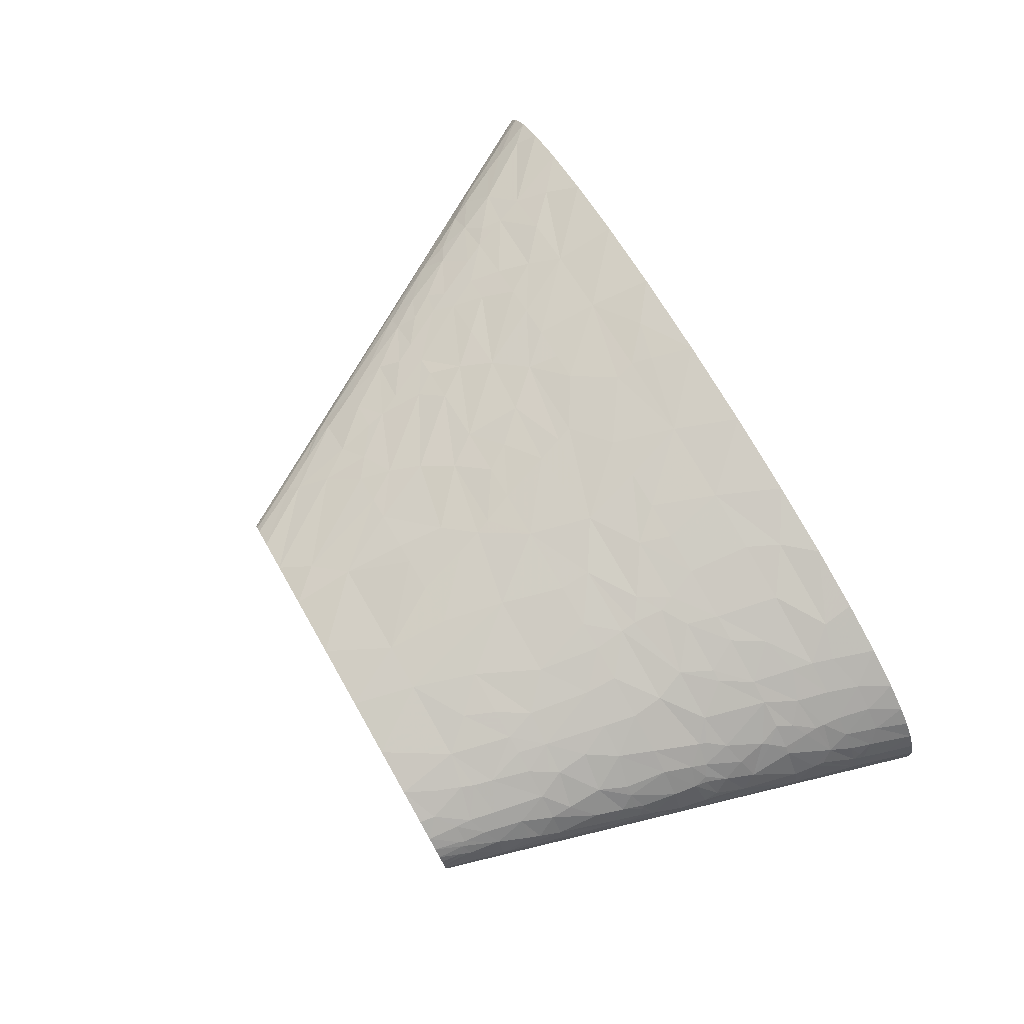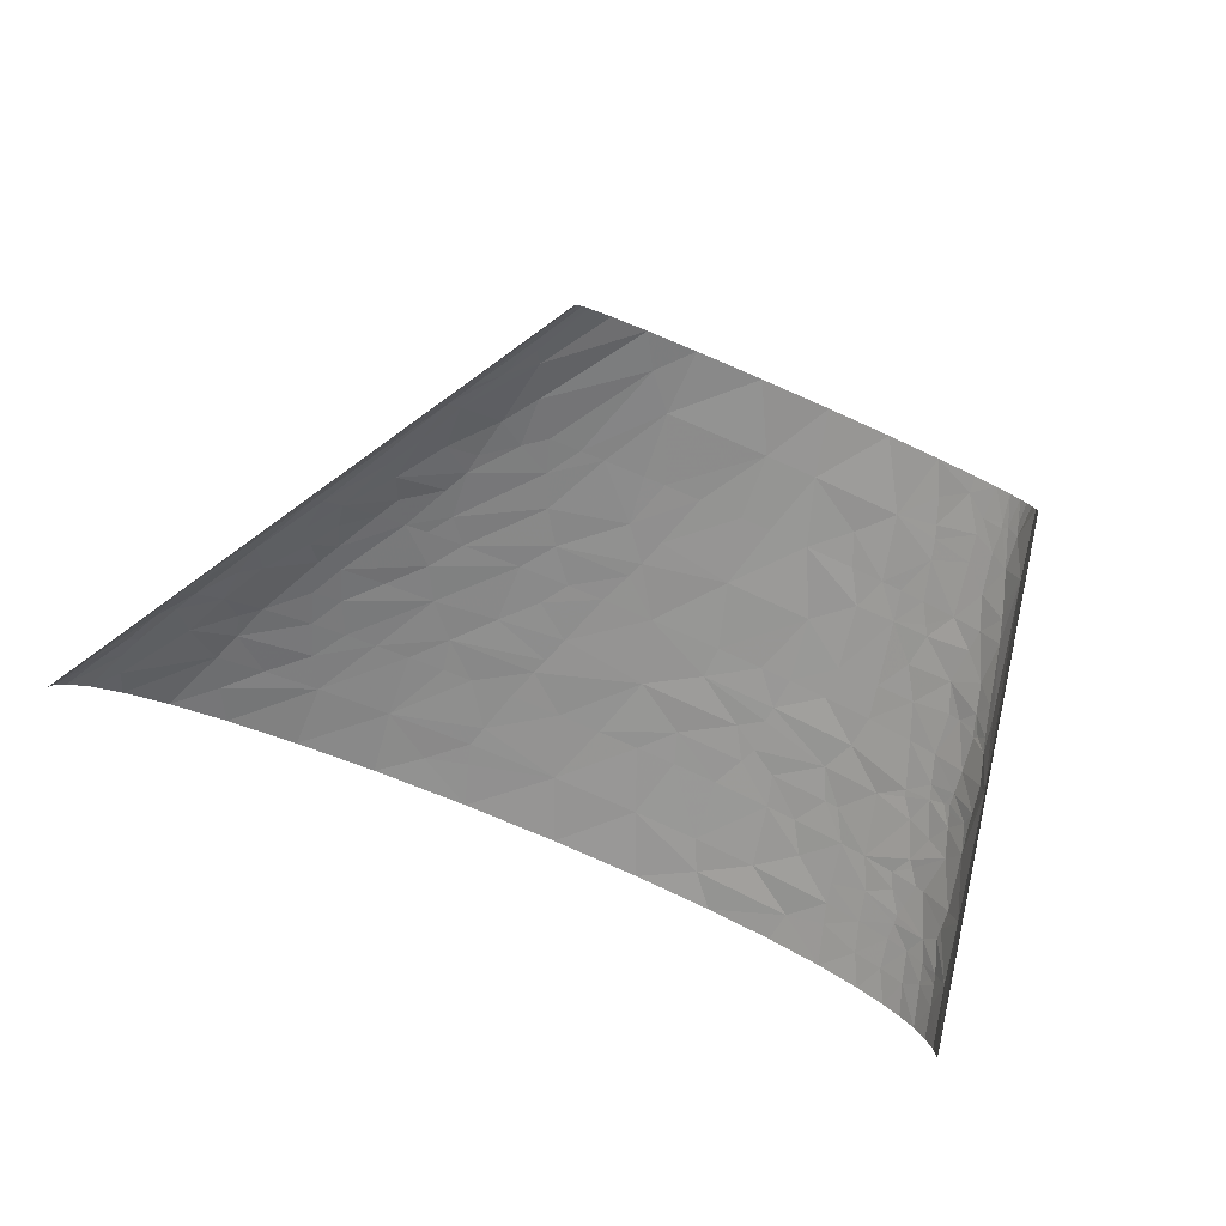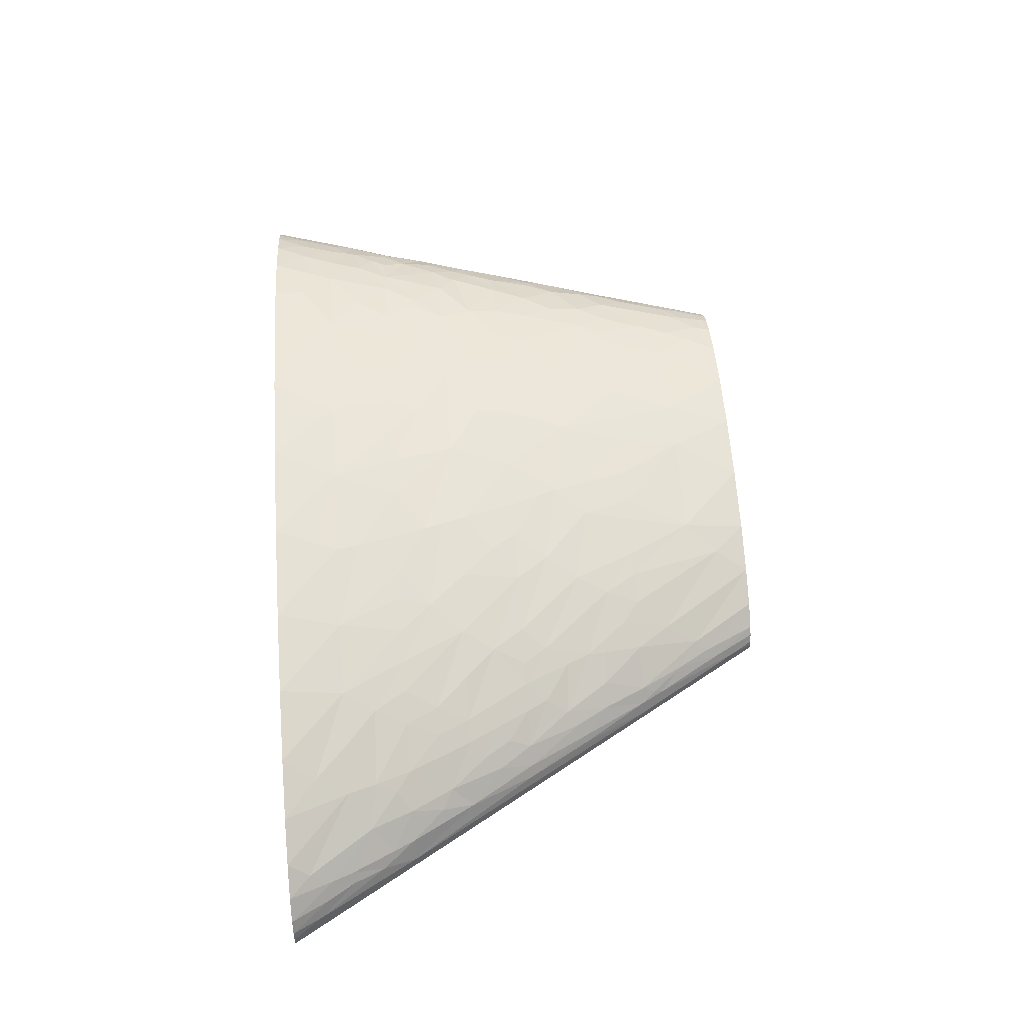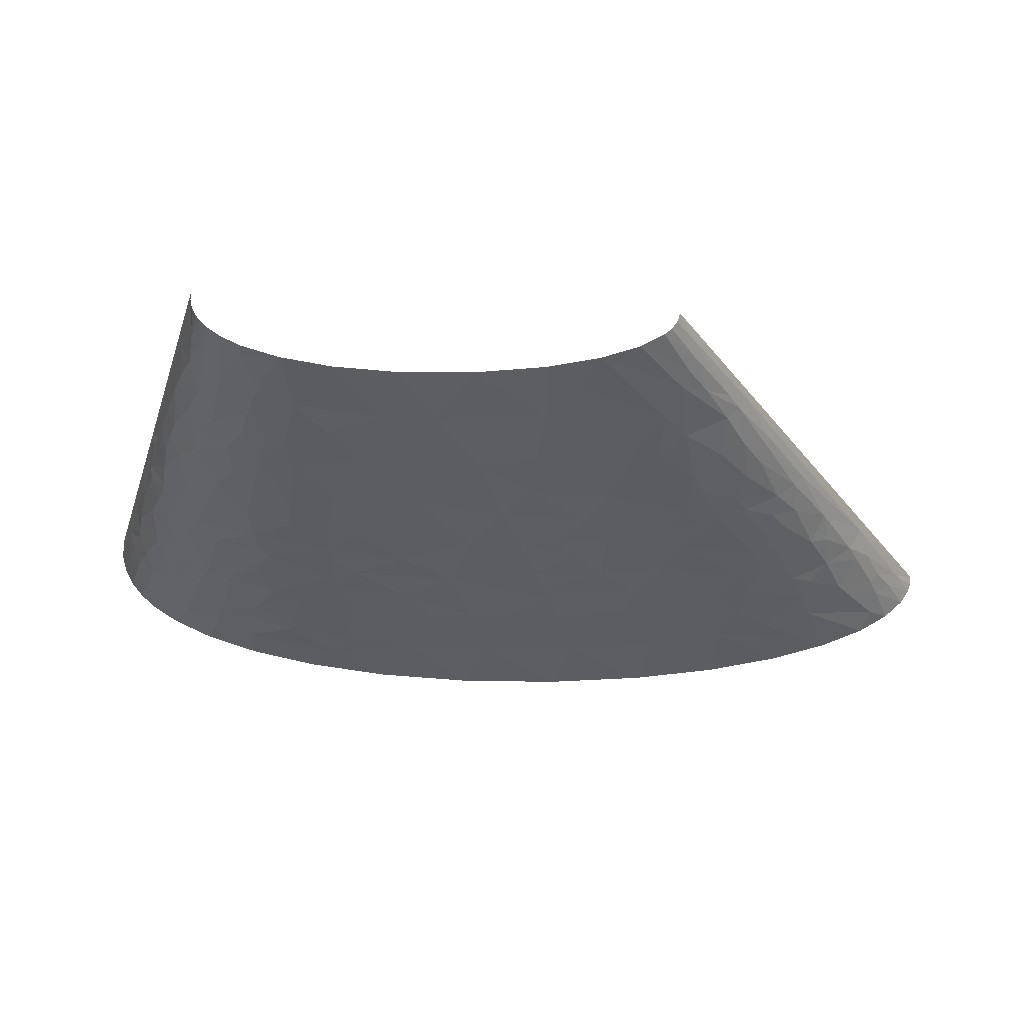
<metadata>
{"format":"obj","ext":"obj","renderer":"f3d","projection":"perspective","resolution":1024,"background":"white","views":[{"elev":74.8,"azim":-119.8,"up":"+Z"},{"elev":-75.9,"azim":156.1,"up":"+Z"},{"elev":60.0,"azim":85.8,"up":"+Z"},{"elev":61.7,"azim":2.9,"up":"+Y"}]}
</metadata>
<code>
v -120.3 137 3.398
v -80.27 274.1 0
v -160.5 0 0
v -124.6 91.36 25.46
v -136.2 68.52 18.58
v -124.6 68.52 33.22
v -87.68 205.6 24.85
v -96.58 205.6 14.62
v -98.95 182.7 21.25
v 200 205.6 4.438
v 321.1 0 0
v 160.5 274.1 0
v 280 68.52 6.213
v 237.6 137 10.62
v -139.9 68.52 7.812
v -149.5 34.26 10.38
v -128.4 98.97 15.8
v -115.2 76.13 38.46
v -120.8 68.52 36.38
v -108.3 68.52 44.44
v -112.3 79.94 39.43
v -93.41 68.52 51.37
v -124.3 114.2 14.49
v -122.7 114.2 17.81
v -122.6 121.8 13.07
v -119 137 10.32
v -111.4 137 23.78
v -103.1 98.97 40.65
v -113.7 152.3 12.5
v -103.5 121.8 35.13
v -84.99 137 41.94
v -98.11 137 34.97
v -83.7 102.8 48.88
v 21.89 34.26 76.53
v 5.819 0 80.69
v 53.9 0 82.21
v 35.92 68.52 71.86
v 14.86 68.52 71.17
v -109 171.3 9.858
v -111 159.9 13.49
v -106.2 175.1 13.96
v -99.5 159.9 28.05
v 68.42 34.26 76.81
v 80.46 68.52 71.04
v 57.86 68.52 71.82
v 105.5 0 80.37
v -94.42 159.9 31.86
v -87.8 175.1 32.49
v -87.75 194.1 27.89
v -74.81 205.6 33.07
v -89.51 239.8 6.896
v -79.93 274.1 4.457
v 161.9 34.26 68.19
v 145.5 68.52 64.52
v 130.1 68.52 66.66
v 157 0 75.09
v 200 0 67.73
v 164.4 68.52 61.34
v 48.5 102.8 66.77
v 200.4 34.26 60.63
v 182.1 68.52 57.72
v 237.1 0 58.53
v -12.94 171.3 53.98
v -18.99 137 58.32
v -3.126 137 59.95
v 21.17 137 61.36
v 253.4 34.26 43.97
v 267 0 48.25
v 289.4 0 37.64
v 31.89 171.3 56.5
v 4.313 205.6 50.47
v 58.73 137 61.32
v 40.37 205.6 51.32
v 24.7 205.6 51.31
v 164.4 102.8 54.62
v 198.5 68.52 53.72
v -28.19 239.8 41.66
v -7.024 274.1 39.51
v -33.19 274.1 35.41
v 295.5 22.84 23.25
v 304.9 0 27.26
v 314.5 0 17.47
v 290.5 34.26 21.33
v 270.2 45.68 31.57
v 295 34.26 16.22
v 16.18 239.8 46.03
v 25.43 274.1 41.1
v 218.6 114.2 35.1
v 206.7 137 33.45
v 192.6 137 39.12
v 213 102.8 40.76
v 224.6 102.8 35.91
v 42.75 239.8 46.04
v 63.08 205.6 50.42
v 61.57 274.1 39.48
v 82.35 205.6 48.83
v 254.1 102.8 15.98
v 247.1 114.2 16.1
v 233.2 137 16.25
v 96.8 239.8 40.97
v 93.68 205.6 47.52
v 115.3 205.6 44.21
v 96.63 274.1 34.54
v 128.1 205.6 41.67
v 215 171.3 13.52
v 217.7 171.3 9.925
v 163.9 239.8 20.57
v 169.3 205.6 29.15
v 190.2 205.6 17.31
v 141.7 274.1 20.42
v 122.8 274.1 27.95
v 178 228.4 15.79
v -151.4 17.13 19.36
v -156.5 0 19.56
v -151.4 0 28.22
v -143.8 22.84 28.7
v -137.7 17.13 36.97
v -144.3 0 36.15
v -135.6 0 43.38
v -112.4 17.13 52.96
v -121.5 0 51.96
v -99.86 0 61.32
v -138.1 57.1 21.54
v -138.9 51.39 23.04
v -134.9 45.68 30.48
v -92.15 22.84 60
v -73.43 17.13 66.44
v -71.66 0 69.6
v -36.4 0 76.27
v -88.38 34.26 59.29
v -46.22 34.26 69.57
v -102 51.39 50.98
v -80.47 68.52 55.99
v -85.71 45.68 58.2
v -21.63 17.13 75.67
v -115 95.17 33.63
v -106.2 114.2 35.17
v -118.8 106.6 26.57
v -64.73 51.39 63.13
v -38.59 68.52 65.7
v -54.09 68.52 62.83
v -115.8 114.2 27.05
v -114.5 118 27.15
v -112 116.7 29.92
v -113.5 124.4 26.01
v -12.98 34.26 74.1
v -8.663 68.52 69.49
v -96.05 108.5 42.41
v -70.31 85.65 56.17
v -94.7 112.3 42.3
v -63.44 85.65 58
v -109.1 157.3 18.45
v -107.8 156.1 20.83
v -106.3 159.9 21.18
v -103.8 167.5 21.22
v -54.88 102.8 57.33
v -61.45 119.9 53
v -38.75 137 55.34
v -62.8 137 49.84
v 113.2 22.84 76.1
v 135.6 17.13 74.82
v -77.43 156.1 41.56
v 116.5 34.26 73.92
v 20.75 85.65 68.92
v 113.6 45.68 72.32
v 107.7 68.52 69.1
v -92.46 217 15.59
v -67.06 172.6 42.5
v -90.4 222.7 16.02
v -37.83 154.2 52.91
v -68.24 190.3 38.89
v 21.51 119.9 63.9
v -65.14 195.4 39.14
v -59 205.6 39.5
v -83.48 239.8 17.95
v -80.62 256.9 14.71
v -78.75 274.1 8.623
v -78.44 262.7 15.22
v -76.78 274.1 12.5
v -74.06 274.1 16.11
v 246.7 17.13 51.26
v -31.47 188.4 48.85
v -20.74 205.6 47.96
v -36.94 205.6 45.23
v 229 34.26 52.83
v 209.5 51.39 54.59
v 216.3 68.52 48.49
v 148.8 85.65 60.87
v 293.6 11.42 30.41
v 248 49.49 41.76
v -13.2 222.7 46.39
v -41.86 256.9 36.02
v 245.3 57.1 40.68
v 207 85.65 47.25
v 251.1 60.91 36.74
v 260.2 68.52 28.72
v 241 68.52 39.08
v 190.5 102.8 48.19
v 221.6 85.65 42.16
v 119.3 154.2 53.03
v 105.2 137 57.9
v 131.6 137 54.21
v 162.1 137 48.09
v 131 171.3 47.86
v 174 119.9 48.81
v 181.1 137 42.92
v 235.6 79.94 38.02
v 248.2 91.36 27.07
v 309.5 17.13 8.422
v 318.9 0 10.18
v 320.5 0 5.097
v 279.1 57.1 18.86
v 286.6 51.39 13.58
v 273.3 68.52 17.67
v 258.2 85.65 22.21
v 266.9 79.94 17.1
v 222.3 125.6 29.45
v 224.1 137 23.86
v 138.9 188.4 42.76
v 144.6 205.6 37.6
v 112.2 256.9 34.66
v 157.3 222.7 29.14
v 196.5 205.6 10.95
v 201.7 182.7 19.39
v 190.5 213.2 12.67
v 190.1 217 10.39
v 169.7 251.2 10.31
v 156.8 274.1 9.361
v 153.3 274.1 12.91
v -157.1 8.565 10.23
v -159.6 0 10.16
v -147.7 28.55 19.83
v -145.4 30.45 22.97
v -140 34.26 28.87
v -145.9 34.26 20.05
v -126.2 17.13 45.49
v -122.1 34.26 44.04
v -132 34.26 36.86
v -121 43.78 42.49
v -120.4 48.53 41.71
v -106.5 34.26 52.31
v -120.6 55.2 39.93
v -112.5 59.95 43.97
v -33.4 85.65 63.96
v -15.83 85.65 66.25
v -19.18 94.21 64.61
v -5.321 102.8 64.78
v -17.34 111.3 62.3
v -17.93 119.9 60.97
v -58.86 155.1 47.98
v -80.66 222.7 25.65
v -50.94 189.4 44.55
v -47 205.6 42.96
v 102 85.65 66.79
v 99.28 94.21 65.63
v -68.59 234.1 30.3
v 94.68 108.5 63.69
v 85.76 137 59.79
v -53.66 265.5 30.81
v -52.25 274.1 29.79
v -62.84 274.1 24.85
v -64.69 256.9 27.54
v -65.49 248.4 28.92
v 79.05 154.2 57.54
v 75.79 162.7 56.4
v 71.43 177 54.42
v 303.7 19.98 15.94
v 90.16 179.9 52.32
v 200.6 148.5 32.7
v 205.8 159.9 26.23
v 180.8 161.8 36.82
v 236 119.9 23.01
v 175 174.2 35.67
v 156.1 197 36.21
v 173.4 184.6 33.45
v 211.7 165.6 19.9
v 167.8 245.5 15.43
v 166.2 262.7 4.986
v 159.3 274.1 5.408
v 160.2 274.1 2.709
v -77.13 237 24.52
v -75.37 244.1 23.95
v -75.65 258.9 19.57
v -69.39 274.1 20.49
v -73.88 256.9 21.65
v -72.71 259.8 21.78
v -52.84 226.5 37.9
v -49.86 237 37.05
v 130.7 105.6 60.06
v -47.14 243.6 36.74
v 114.4 122.8 59.25
v 172.7 149.4 42.52
v 231.5 111.3 29.48
v 189.4 183.7 26.7
f 1 2 3
f 4 5 6
f 7 8 9
f 10 11 12
f 10 13 11
f 10 14 13
f 15 3 16
f 15 1 3
f 17 5 4
f 17 15 5
f 17 1 15
f 18 6 19
f 18 4 6
f 20 18 19
f 21 4 18
f 21 20 22
f 21 18 20
f 23 1 17
f 24 23 17
f 25 26 1
f 25 27 26
f 25 1 23
f 25 23 24
f 28 21 22
f 29 1 26
f 29 26 27
f 30 31 32
f 33 28 22
f 34 35 36
f 34 37 38
f 39 29 40
f 39 1 29
f 41 39 40
f 41 8 39
f 41 9 8
f 42 27 32
f 43 44 45
f 43 36 46
f 43 37 34
f 43 34 36
f 43 45 37
f 47 42 32
f 48 42 47
f 49 9 48
f 49 7 9
f 49 50 7
f 51 1 39
f 51 52 2
f 51 2 1
f 51 39 8
f 53 54 55
f 53 56 57
f 53 58 54
f 59 45 44
f 60 61 58
f 60 57 62
f 60 58 53
f 60 53 57
f 63 64 65
f 63 65 66
f 67 68 69
f 70 71 63
f 70 63 66
f 70 66 72
f 70 73 74
f 70 74 71
f 75 61 76
f 77 78 79
f 80 81 82
f 83 84 80
f 85 83 80
f 86 87 78
f 86 78 77
f 86 74 73
f 86 71 74
f 88 89 90
f 88 90 91
f 88 91 92
f 93 86 73
f 93 73 94
f 93 95 87
f 93 94 96
f 93 87 86
f 97 13 14
f 98 14 99
f 98 97 14
f 100 101 102
f 100 96 101
f 100 103 95
f 100 102 104
f 100 93 96
f 100 95 93
f 105 99 14
f 106 105 14
f 106 14 10
f 107 108 109
f 107 110 111
f 112 107 109
f 113 114 115
f 116 113 115
f 117 115 118
f 117 118 119
f 117 116 115
f 120 121 122
f 123 16 124
f 123 124 125
f 123 125 6
f 123 6 5
f 123 5 15
f 123 15 16
f 126 120 122
f 127 122 128
f 127 128 129
f 127 126 122
f 130 126 127
f 130 127 131
f 132 133 22
f 134 133 132
f 135 129 35
f 135 127 129
f 135 131 127
f 135 35 34
f 136 28 137
f 136 4 21
f 136 21 28
f 138 136 137
f 138 17 4
f 138 24 17
f 138 4 136
f 139 131 140
f 139 141 133
f 139 130 131
f 139 140 141
f 139 133 134
f 139 134 130
f 142 24 138
f 143 24 142
f 144 138 137
f 144 137 30
f 144 143 142
f 144 142 138
f 145 30 32
f 145 32 27
f 145 24 143
f 145 144 30
f 145 143 144
f 145 27 25
f 145 25 24
f 146 34 38
f 146 140 131
f 146 147 140
f 146 131 135
f 146 135 34
f 146 38 147
f 148 137 28
f 148 28 33
f 149 33 22
f 149 22 133
f 150 30 137
f 150 31 30
f 150 148 33
f 150 137 148
f 151 133 141
f 151 149 133
f 152 40 29
f 153 29 27
f 153 152 29
f 153 27 42
f 154 153 42
f 154 152 153
f 155 154 42
f 155 152 154
f 155 40 152
f 155 41 40
f 155 9 41
f 155 48 9
f 155 42 48
f 156 149 151
f 156 33 149
f 157 150 33
f 157 158 159
f 157 33 156
f 157 159 31
f 157 31 150
f 160 43 46
f 161 46 56
f 161 160 46
f 161 56 53
f 162 47 32
f 162 31 159
f 162 48 47
f 162 32 31
f 163 160 161
f 163 161 53
f 163 43 160
f 164 147 38
f 164 45 59
f 164 38 37
f 164 37 45
f 165 55 166
f 165 53 55
f 165 43 163
f 165 44 43
f 165 163 53
f 165 166 44
f 167 51 8
f 167 8 7
f 168 48 162
f 169 51 167
f 170 64 63
f 170 159 158
f 170 158 64
f 171 49 48
f 171 50 49
f 171 48 168
f 172 72 66
f 172 66 65
f 172 59 72
f 173 50 171
f 173 174 50
f 175 51 169
f 176 52 51
f 176 177 52
f 176 51 175
f 178 179 177
f 178 180 179
f 178 177 176
f 181 62 68
f 181 60 62
f 181 68 67
f 182 63 71
f 182 183 184
f 182 170 63
f 182 71 183
f 185 181 67
f 185 60 181
f 186 76 61
f 186 187 76
f 186 60 185
f 186 61 60
f 188 58 61
f 188 55 54
f 188 61 75
f 188 54 58
f 189 69 81
f 189 81 80
f 189 67 69
f 189 84 67
f 189 80 84
f 190 185 67
f 190 187 186
f 190 67 84
f 190 186 185
f 191 86 77
f 191 184 183
f 191 71 86
f 191 183 71
f 191 77 184
f 192 77 79
f 193 187 190
f 194 75 76
f 194 76 187
f 195 84 196
f 195 190 84
f 195 193 190
f 197 193 195
f 197 195 196
f 197 187 193
f 198 194 91
f 198 75 194
f 199 91 194
f 199 187 197
f 199 194 187
f 199 92 91
f 200 201 202
f 200 202 203
f 200 203 204
f 205 90 206
f 205 75 198
f 205 91 90
f 205 203 202
f 205 206 203
f 205 202 75
f 205 198 91
f 207 197 196
f 207 199 197
f 207 92 199
f 207 196 208
f 207 208 92
f 209 210 211
f 209 211 11
f 209 11 13
f 212 196 84
f 212 84 83
f 213 209 13
f 213 85 209
f 213 212 83
f 213 83 85
f 214 212 213
f 214 213 13
f 214 196 212
f 215 97 208
f 215 196 214
f 215 208 196
f 216 214 13
f 216 215 214
f 216 13 97
f 216 97 215
f 217 218 89
f 217 89 88
f 219 104 102
f 219 102 204
f 219 220 104
f 221 100 104
f 221 111 103
f 221 103 100
f 221 104 220
f 222 108 107
f 222 107 111
f 222 111 221
f 222 221 220
f 223 106 10
f 223 105 106
f 223 224 105
f 223 109 224
f 225 112 109
f 225 109 223
f 226 223 10
f 226 225 223
f 226 112 225
f 227 228 229
f 227 112 226
f 230 3 231
f 230 231 114
f 230 113 16
f 230 16 3
f 230 114 113
f 232 16 113
f 232 113 116
f 233 116 234
f 233 232 116
f 235 124 16
f 235 234 125
f 235 125 124
f 235 16 232
f 235 233 234
f 235 232 233
f 236 119 121
f 236 121 120
f 236 120 237
f 236 117 119
f 238 234 116
f 238 116 117
f 238 125 234
f 238 236 237
f 238 117 236
f 239 125 238
f 239 238 237
f 240 125 239
f 240 239 132
f 241 237 120
f 241 126 130
f 241 130 134
f 241 134 132
f 241 120 126
f 241 132 239
f 241 239 237
f 242 6 125
f 242 125 240
f 242 19 6
f 243 20 19
f 243 242 240
f 243 132 22
f 243 22 20
f 243 240 132
f 243 19 242
f 244 156 151
f 244 141 140
f 244 151 141
f 245 244 140
f 245 140 147
f 245 147 164
f 246 244 245
f 246 156 244
f 247 245 164
f 247 246 245
f 247 164 59
f 247 59 172
f 248 246 247
f 248 247 172
f 248 156 246
f 249 248 172
f 249 157 156
f 249 65 64
f 249 172 65
f 249 64 158
f 249 156 248
f 249 158 157
f 250 159 170
f 250 162 159
f 250 168 162
f 251 169 167
f 251 175 169
f 251 167 7
f 251 7 50
f 252 184 253
f 252 170 182
f 252 168 250
f 252 182 184
f 252 171 168
f 252 250 170
f 252 173 171
f 252 174 173
f 252 253 174
f 254 166 55
f 254 59 44
f 254 44 166
f 254 55 188
f 255 254 188
f 255 59 254
f 256 251 50
f 257 59 255
f 257 258 72
f 257 72 59
f 259 260 261
f 259 79 260
f 259 262 263
f 259 192 79
f 259 261 262
f 264 201 200
f 264 72 258
f 264 258 201
f 265 264 200
f 265 72 264
f 265 70 72
f 266 94 73
f 266 73 70
f 266 70 265
f 267 82 210
f 267 209 85
f 267 210 209
f 267 80 82
f 267 85 80
f 268 102 101
f 268 94 266
f 268 200 204
f 268 265 200
f 268 101 96
f 268 266 265
f 268 96 94
f 268 204 102
f 269 90 89
f 269 89 218
f 269 270 271
f 269 218 270
f 269 271 90
f 272 208 97
f 272 98 99
f 272 99 218
f 272 97 98
f 272 218 217
f 273 271 270
f 274 108 222
f 274 220 219
f 274 222 220
f 274 219 273
f 275 108 274
f 275 274 273
f 276 99 105
f 276 224 270
f 276 270 218
f 276 105 224
f 276 218 99
f 277 110 107
f 277 107 112
f 277 227 229
f 277 229 110
f 277 112 227
f 278 228 227
f 278 10 12
f 278 279 228
f 278 280 279
f 278 12 280
f 278 226 10
f 278 227 226
f 281 175 251
f 281 251 256
f 282 256 263
f 282 263 262
f 282 175 281
f 282 281 256
f 283 284 180
f 283 176 175
f 283 180 178
f 283 178 176
f 285 282 262
f 285 175 282
f 285 283 175
f 286 283 285
f 286 261 284
f 286 284 283
f 286 262 261
f 286 285 262
f 287 253 184
f 287 256 50
f 287 50 174
f 287 174 253
f 287 184 77
f 288 287 77
f 288 256 287
f 288 263 256
f 289 257 255
f 289 255 188
f 289 75 202
f 289 188 75
f 290 263 288
f 290 288 77
f 290 259 263
f 290 192 259
f 290 77 192
f 291 202 201
f 291 289 202
f 291 257 289
f 291 201 258
f 291 258 257
f 292 206 90
f 292 219 204
f 292 90 271
f 292 203 206
f 292 271 273
f 292 273 219
f 292 204 203
f 293 272 217
f 293 217 88
f 293 208 272
f 293 88 92
f 293 92 208
f 294 273 270
f 294 109 108
f 294 270 224
f 294 224 109
f 294 275 273
f 294 108 275

</code>
